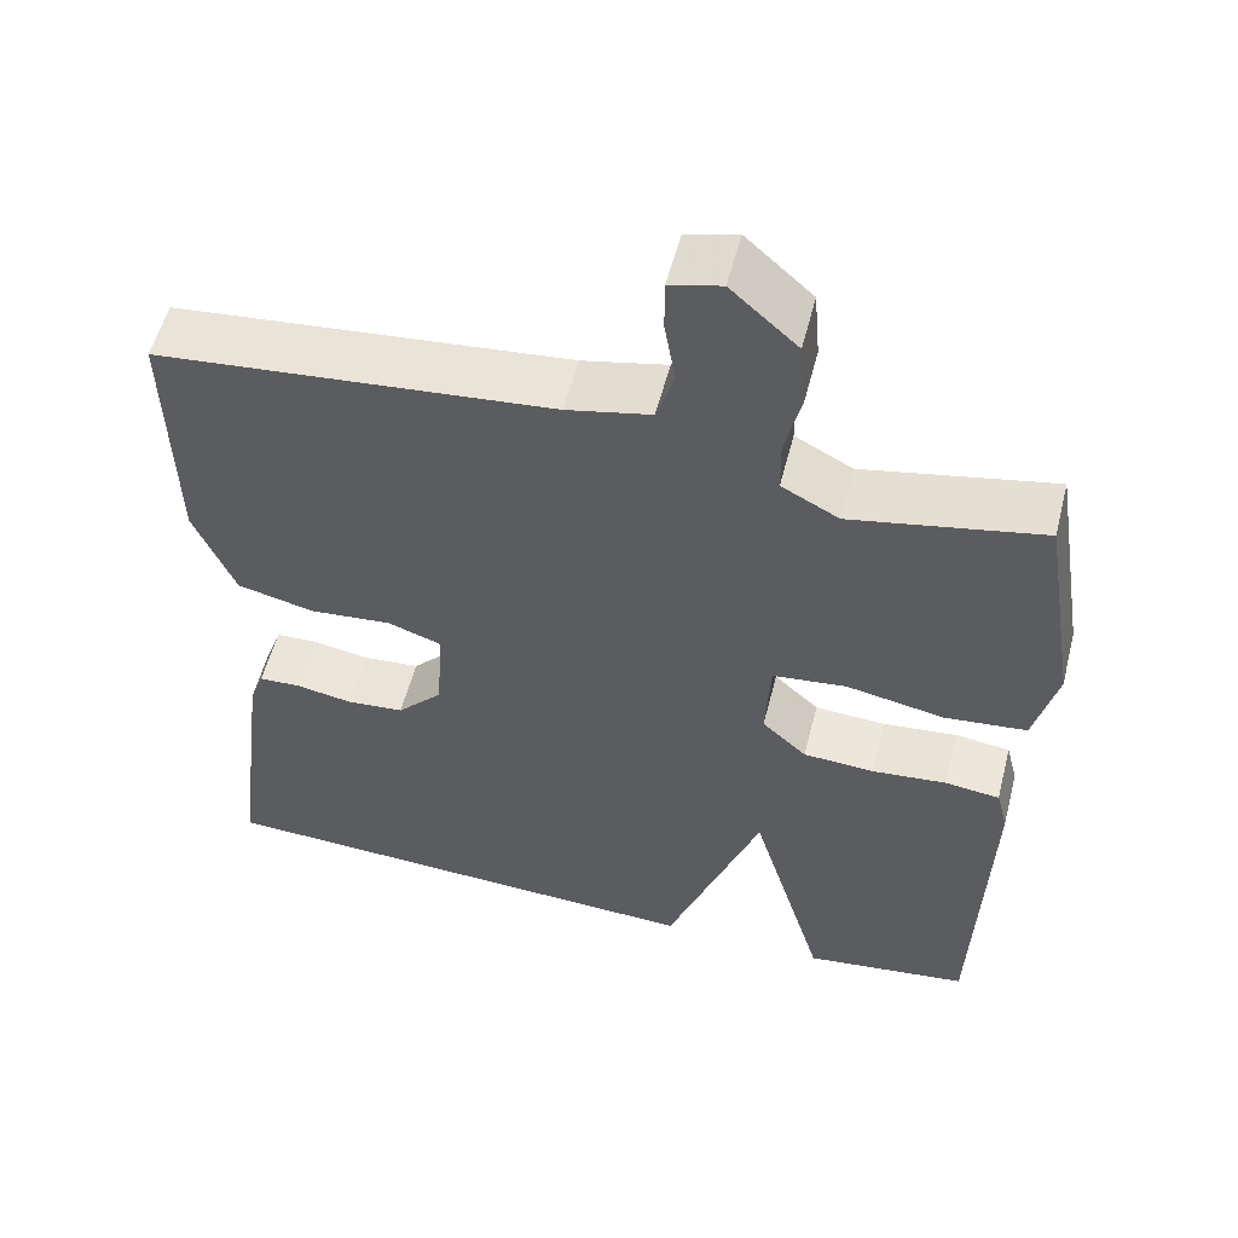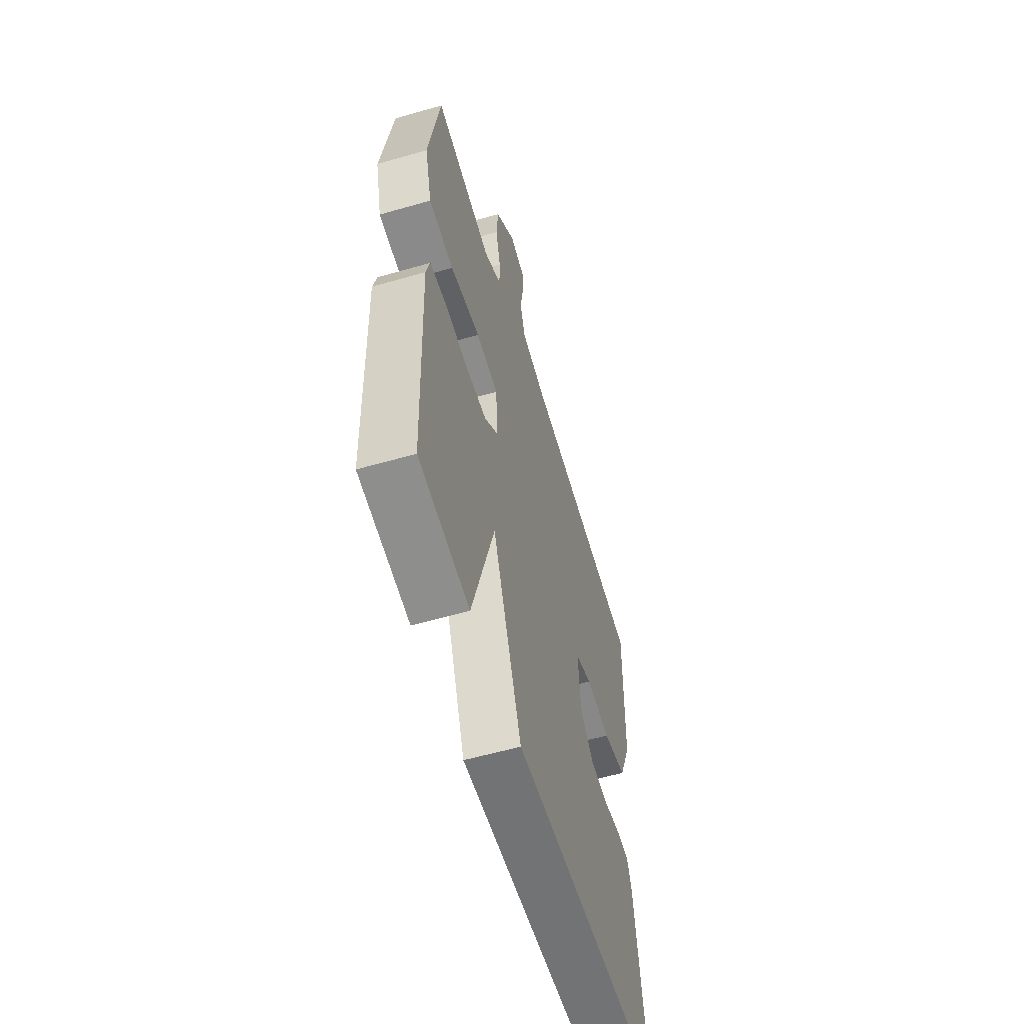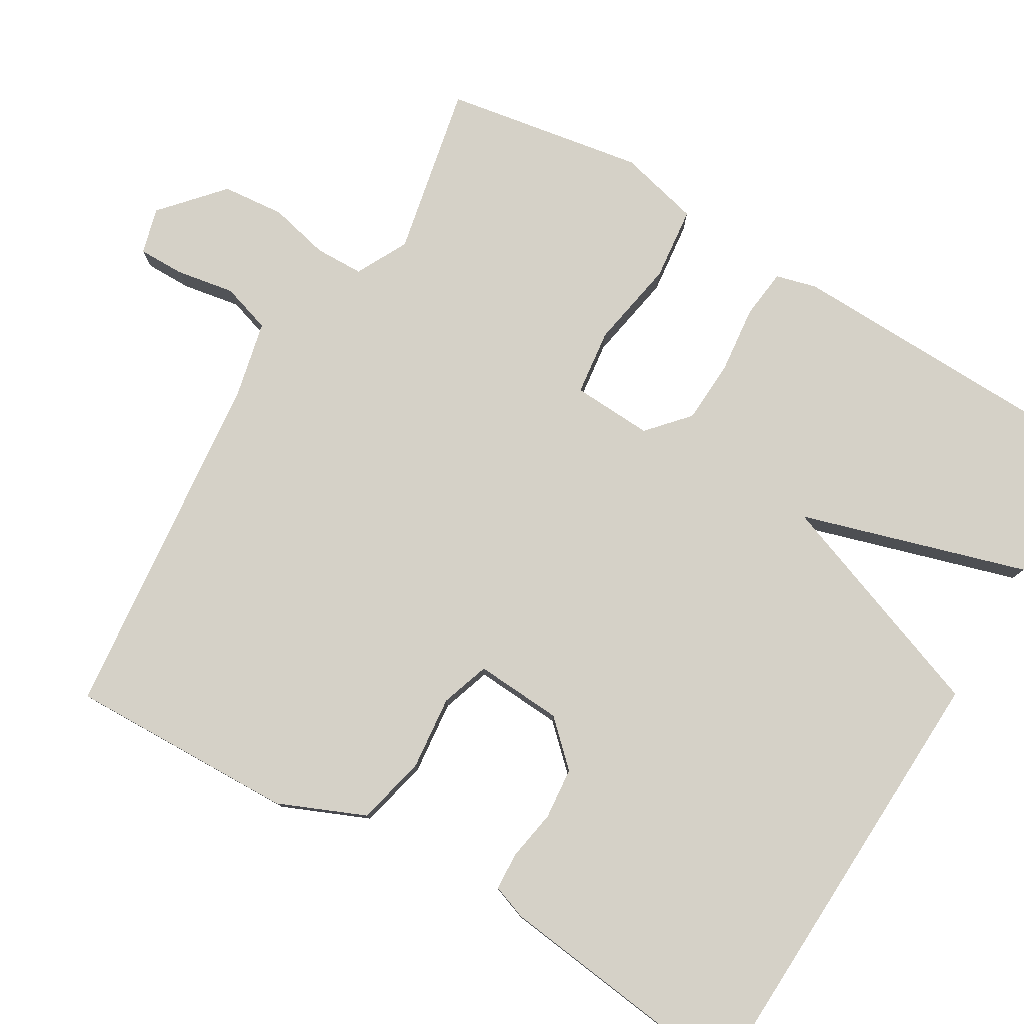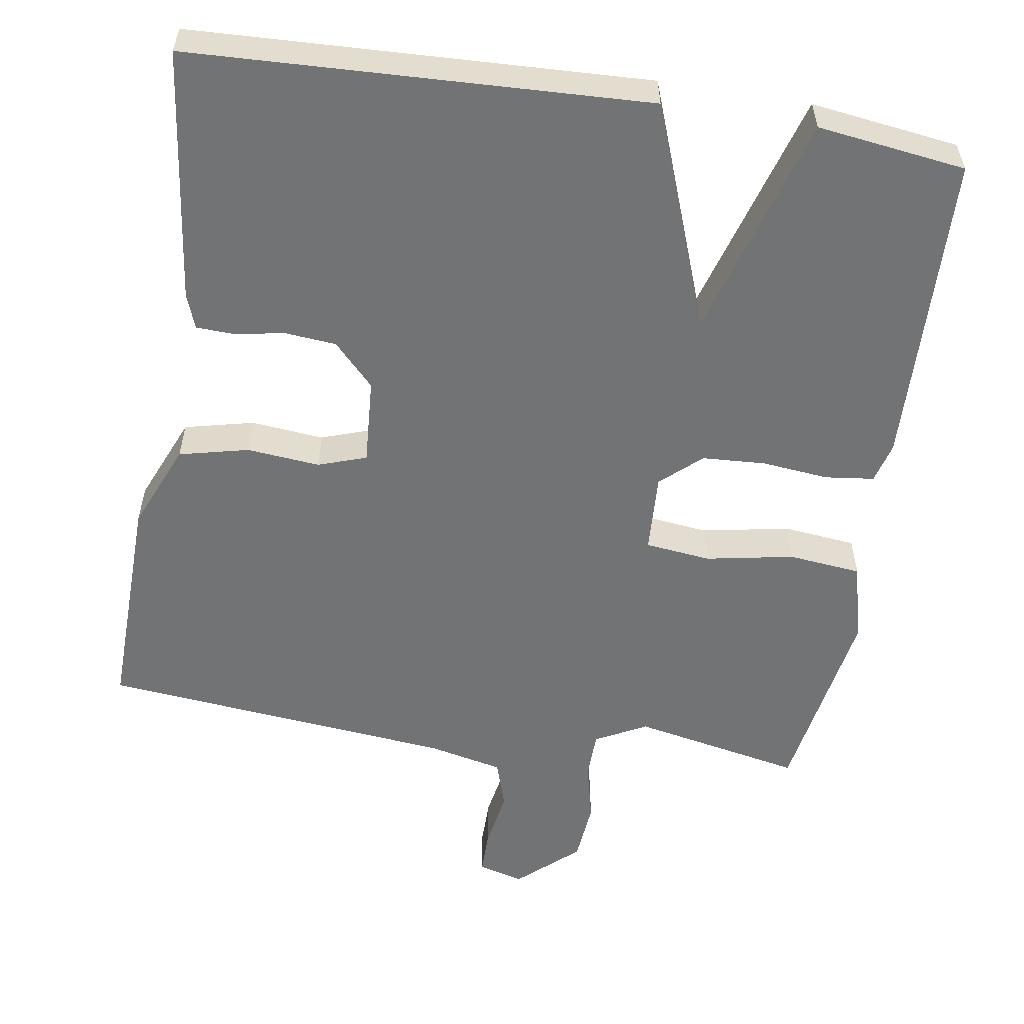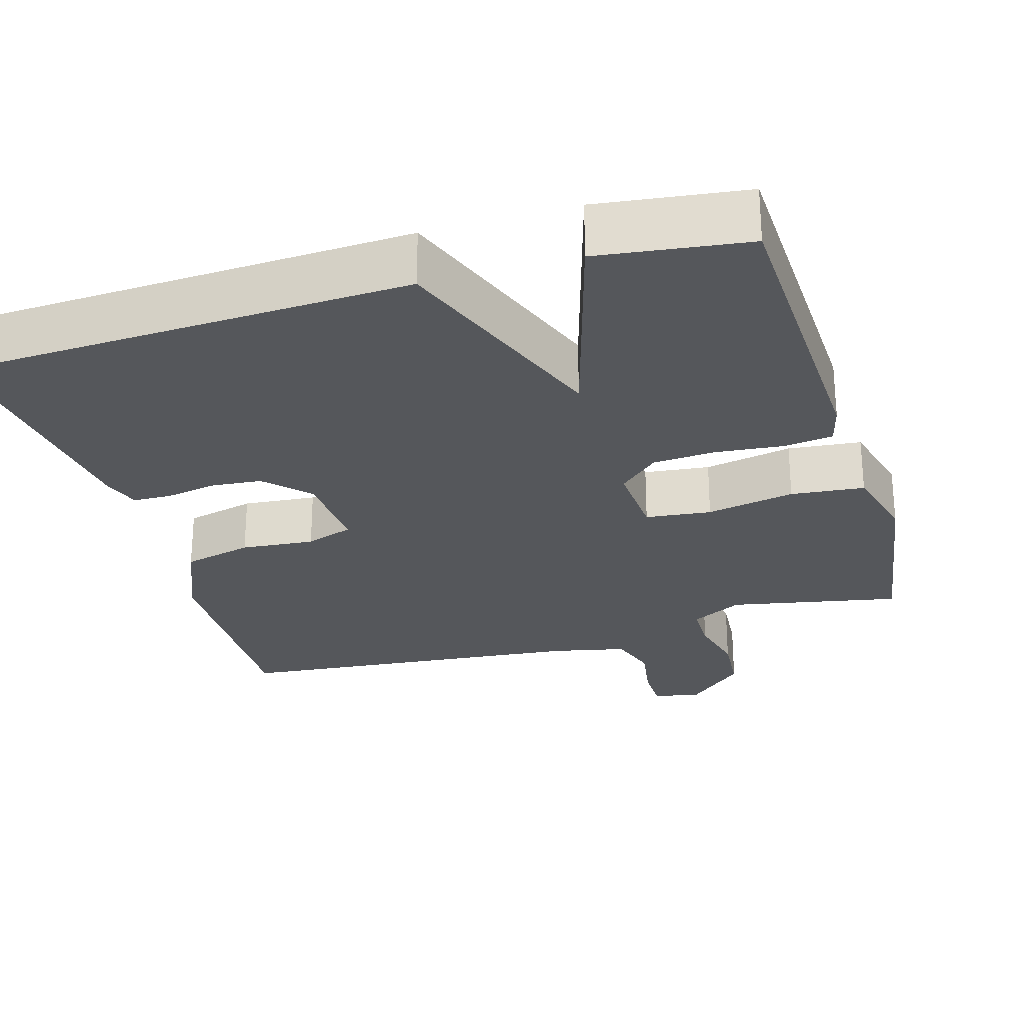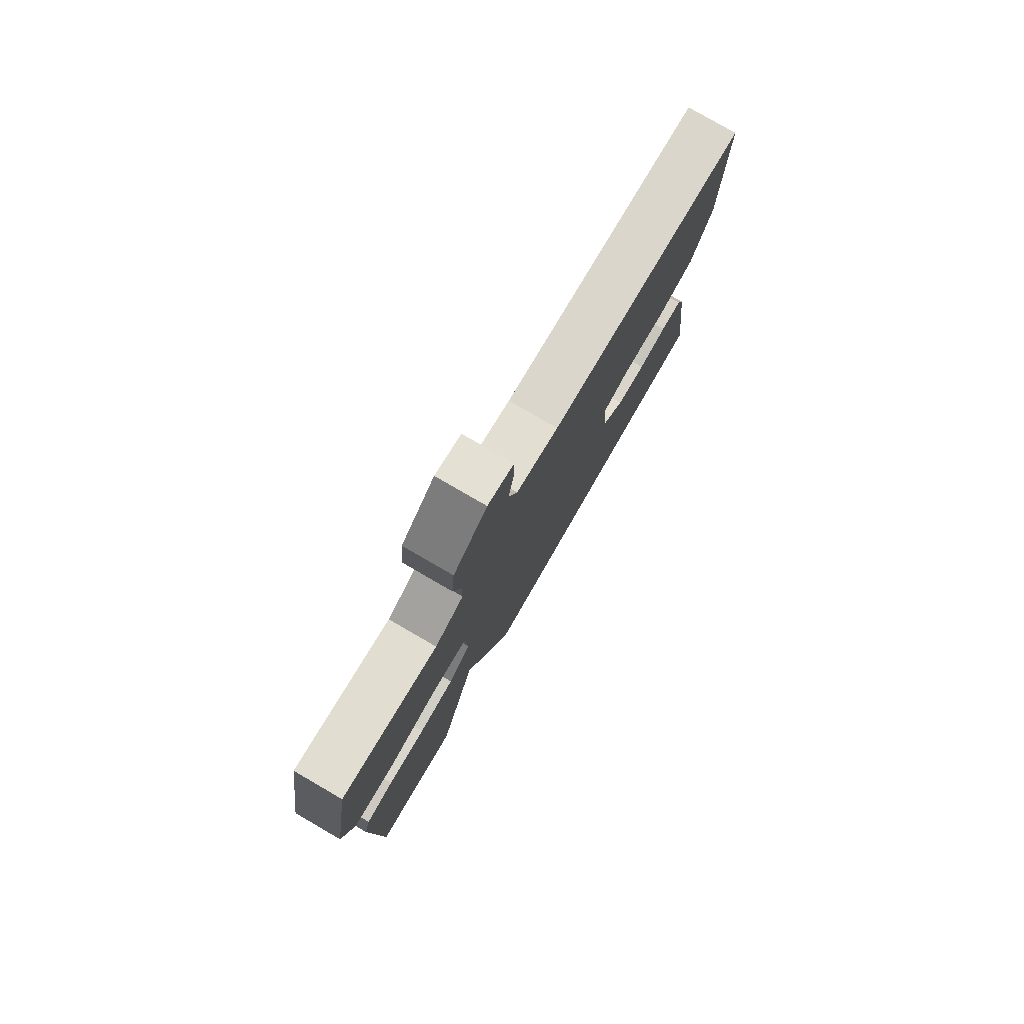
<metadata>
{"format":"obj","ext":"obj","renderer":"f3d","projection":"perspective","resolution":1024,"background":"white","views":[{"elev":55.1,"azim":-165.7,"up":"+Z"},{"elev":-58.0,"azim":-73.4,"up":"+Z"},{"elev":79.1,"azim":120.3,"up":"+Y"},{"elev":-55.9,"azim":170.9,"up":"+Y"},{"elev":-26.7,"azim":-163.4,"up":"+Y"},{"elev":79.2,"azim":-59.9,"up":"+Z"}]}
</metadata>
<code>
v -0.5 0.07 -0.5
v -0.514 0.07 -0.08
v -0.5 0.07 -0.026
v -0.435 0.07 -0.018
v -0.346 0.07 -0.027
v -0.262 0.07 -0.022
v -0.209 0.07 0.026
v -0.215 0.07 0.132
v -0.302 0.07 0.142
v -0.419 0.07 0.12
v -0.516 0.07 0.13
v -0.543 0.07 0.237
v -0.5 0.07 0.5
v -0.274 0.07 0.455
v -0.206 0.07 0.491
v -0.205 0.07 0.555
v -0.224 0.07 0.634
v -0.217 0.07 0.716
v -0.138 0.07 0.787
v -0.077 0.07 0.771
v -0.077 0.07 0.71
v -0.09 0.07 0.633
v -0.069 0.07 0.568
v 0.031 0.07 0.546
v 0.5 0.07 0.5
v 0.494 0.07 0.2
v 0.446 0.07 0.085
v 0.354 0.07 0.063
v 0.257 0.07 0.072
v 0.193 0.07 0.05
v 0.201 0.07 -0.065
v 0.255 0.07 -0.121
v 0.323 0.07 -0.127
v 0.39 0.07 -0.115
v 0.44 0.07 -0.117
v 0.457 0.07 -0.163
v 0.5 0.07 -0.5
v -0.103 0.07 -0.526
v -0.215 0.07 -0.227
v -0.303 0.07 -0.526
v -0.5 0 -0.5
v -0.514 0 -0.08
v -0.5 0 -0.026
v -0.435 0 -0.018
v -0.346 0 -0.027
v -0.262 0 -0.022
v -0.209 0 0.026
v -0.215 0 0.132
v -0.302 0 0.142
v -0.419 0 0.12
v -0.516 0 0.13
v -0.543 0 0.237
v -0.5 0 0.5
v -0.274 0 0.455
v -0.206 0 0.491
v -0.205 0 0.555
v -0.224 0 0.634
v -0.217 0 0.716
v -0.138 0 0.787
v -0.077 0 0.771
v -0.077 0 0.71
v -0.09 0 0.633
v -0.069 0 0.568
v 0.031 0 0.546
v 0.5 0 0.5
v 0.494 0 0.2
v 0.446 0 0.085
v 0.354 0 0.063
v 0.257 0 0.072
v 0.193 0 0.05
v 0.201 0 -0.065
v 0.255 0 -0.121
v 0.323 0 -0.127
v 0.39 0 -0.115
v 0.44 0 -0.117
v 0.457 0 -0.163
v 0.5 0 -0.5
v -0.103 0 -0.526
v -0.215 0 -0.227
v -0.303 0 -0.526
f 3 4 5
f 2 3 5
f 1 2 5
f 40 1 5
f 39 40 5
f 37 38 39
f 36 37 39
f 35 36 39
f 34 35 39
f 33 34 39
f 32 33 39
f 39 5 6
f 32 39 6
f 31 32 6
f 30 31 6 7
f 29 30 7 8
f 28 29 8
f 27 28 8
f 26 27 8
f 25 26 8
f 24 25 8
f 23 24 8 9
f 22 23 9 10
f 20 21 22
f 19 20 22
f 18 19 22
f 17 18 22
f 16 17 22
f 15 16 22
f 15 22 10
f 10 11 12
f 15 10 12
f 14 15 12
f 12 13 14
f 45 44 43
f 45 43 42
f 45 42 41
f 45 41 80
f 45 80 79
f 79 78 77
f 79 77 76
f 79 76 75
f 79 75 74
f 79 74 73
f 79 73 72
f 46 45 79
f 46 79 72
f 46 72 71
f 47 46 71 70
f 48 47 70 69
f 48 69 68
f 48 68 67
f 48 67 66
f 48 66 65
f 48 65 64
f 49 48 64 63
f 50 49 63 62
f 62 61 60
f 62 60 59
f 62 59 58
f 62 58 57
f 62 57 56
f 62 56 55
f 50 62 55
f 52 51 50
f 52 50 55
f 52 55 54
f 54 53 52
f 1 41 42 2
f 2 42 43 3
f 3 43 44 4
f 4 44 45 5
f 5 45 46 6
f 6 46 47 7
f 7 47 48 8
f 8 48 49 9
f 9 49 50 10
f 10 50 51 11
f 11 51 52 12
f 12 52 53 13
f 13 53 54 14
f 14 54 55 15
f 15 55 56 16
f 16 56 57 17
f 17 57 58 18
f 18 58 59 19
f 19 59 60 20
f 20 60 61 21
f 21 61 62 22
f 22 62 63 23
f 23 63 64 24
f 24 64 65 25
f 25 65 66 26
f 26 66 67 27
f 27 67 68 28
f 28 68 69 29
f 29 69 70 30
f 30 70 71 31
f 31 71 72 32
f 32 72 73 33
f 33 73 74 34
f 34 74 75 35
f 35 75 76 36
f 36 76 77 37
f 37 77 78 38
f 38 78 79 39
f 39 79 80 40
f 40 80 41 1

</code>
